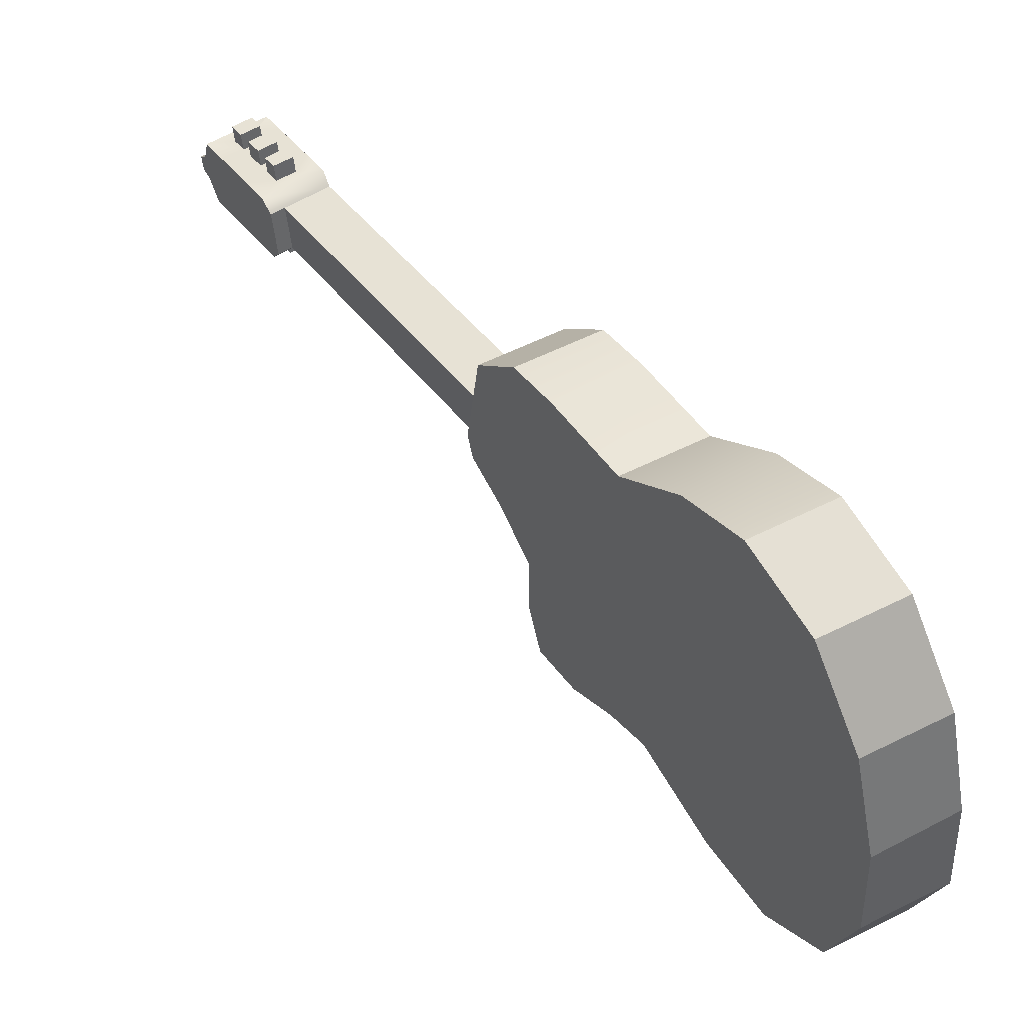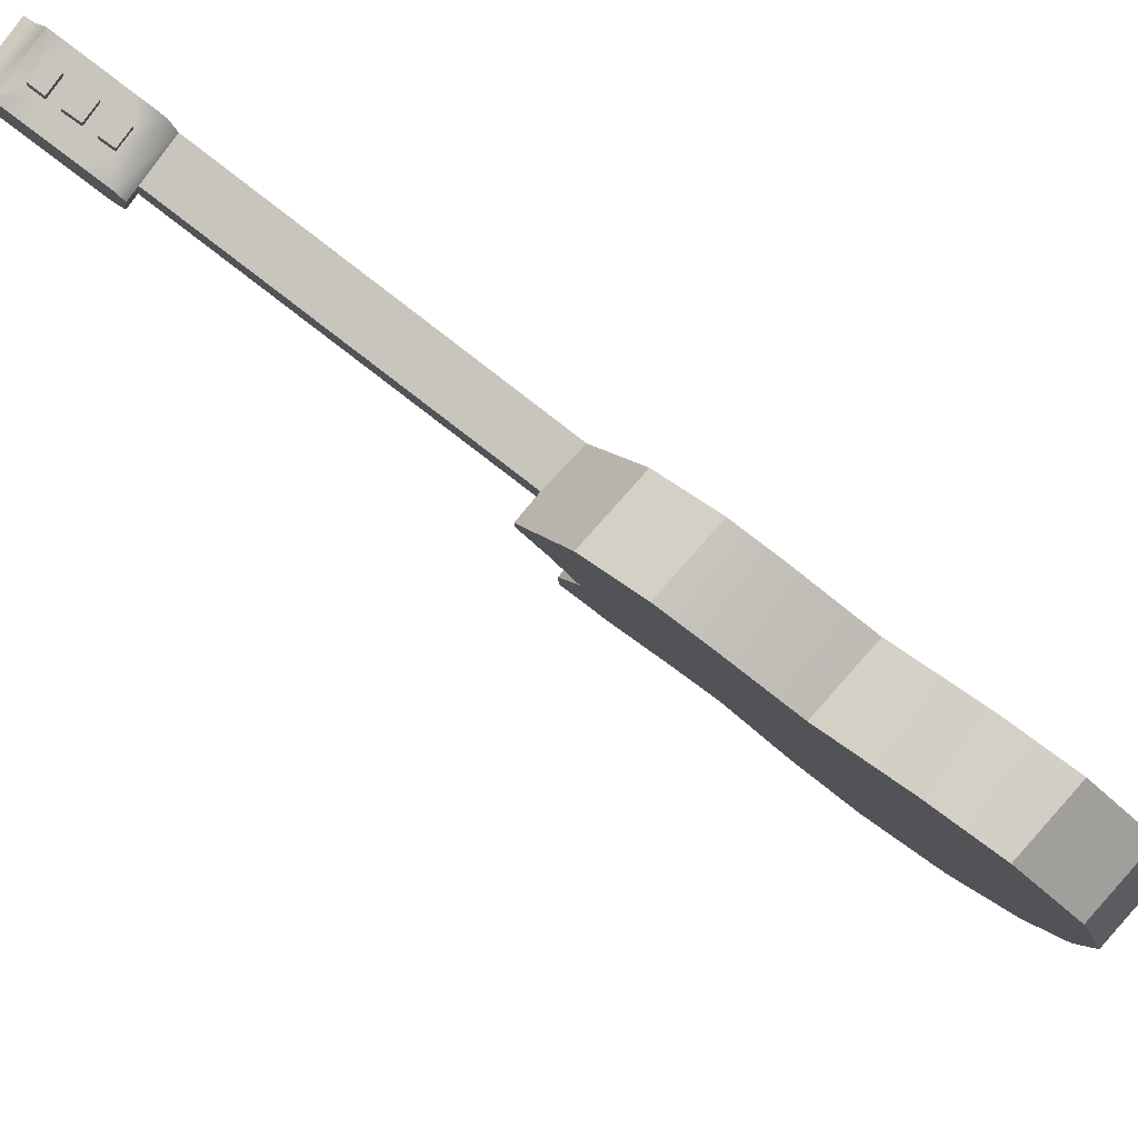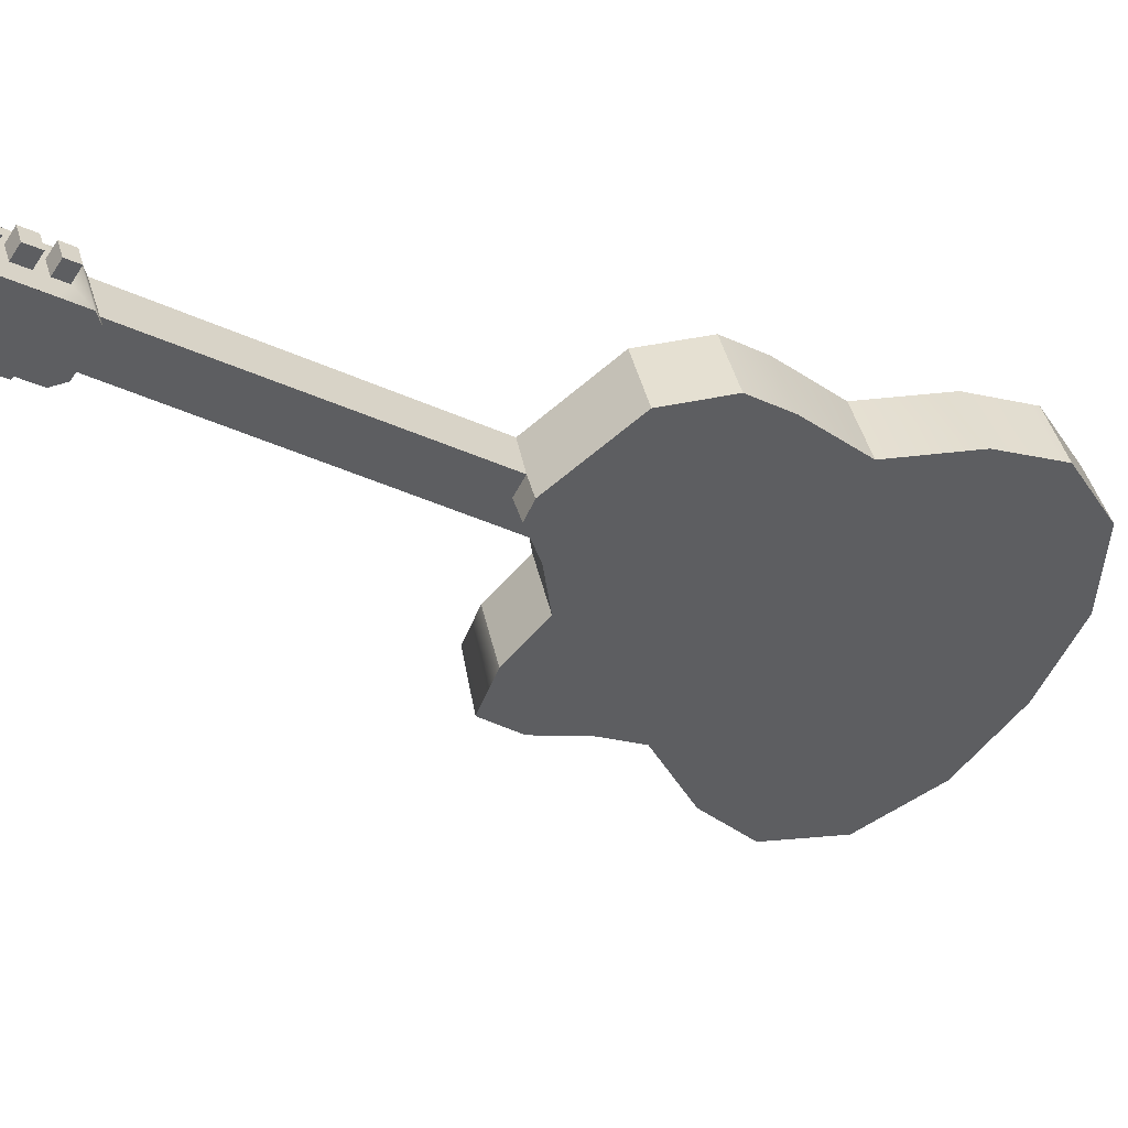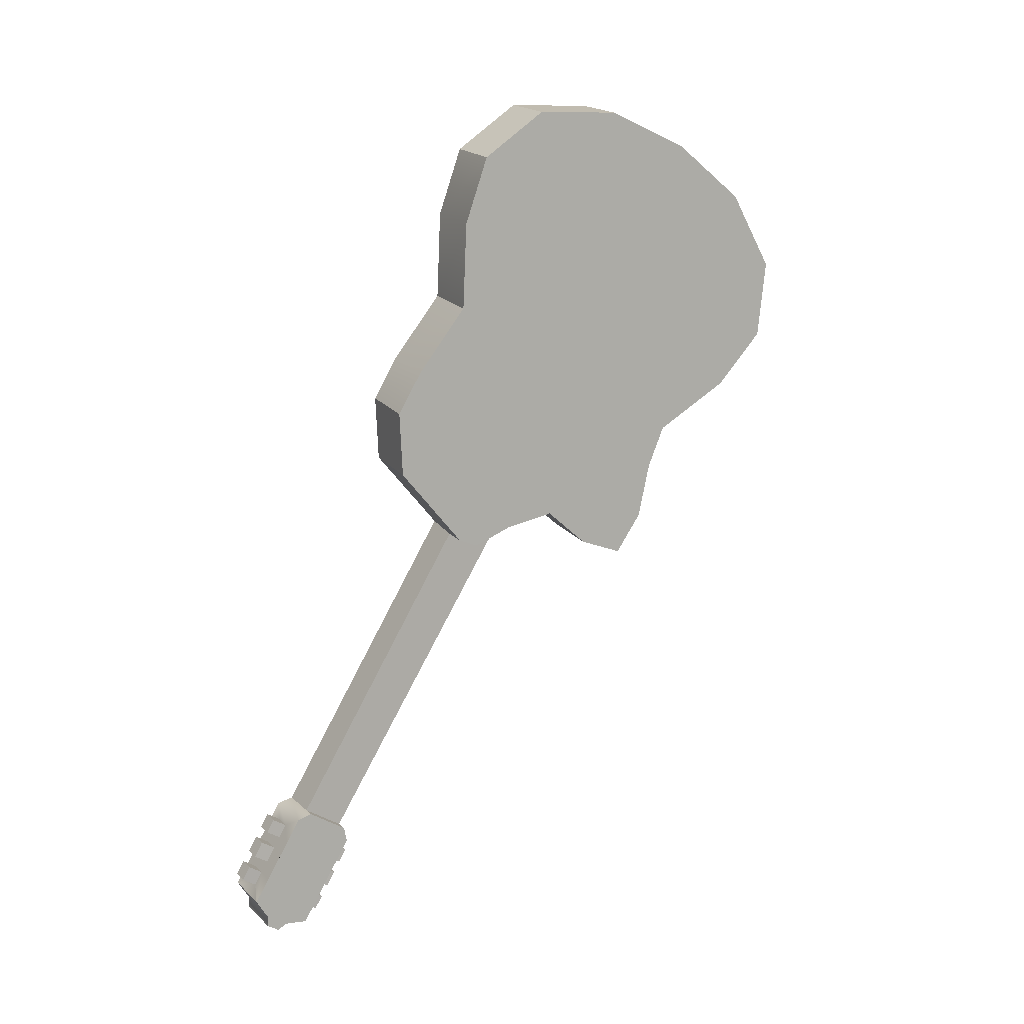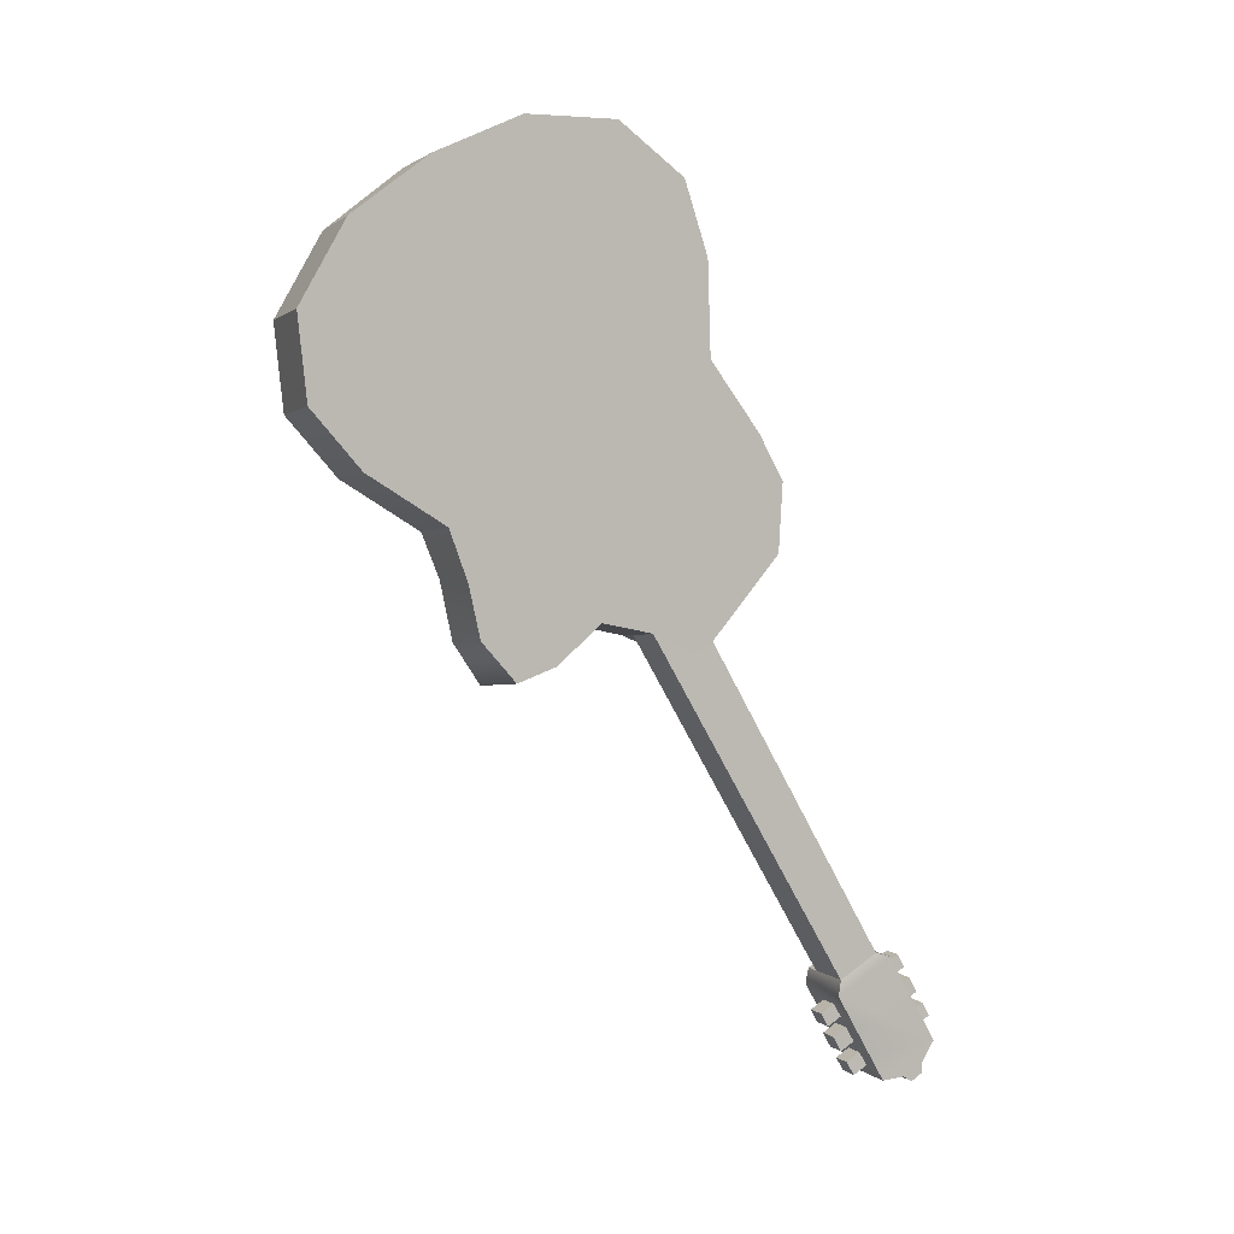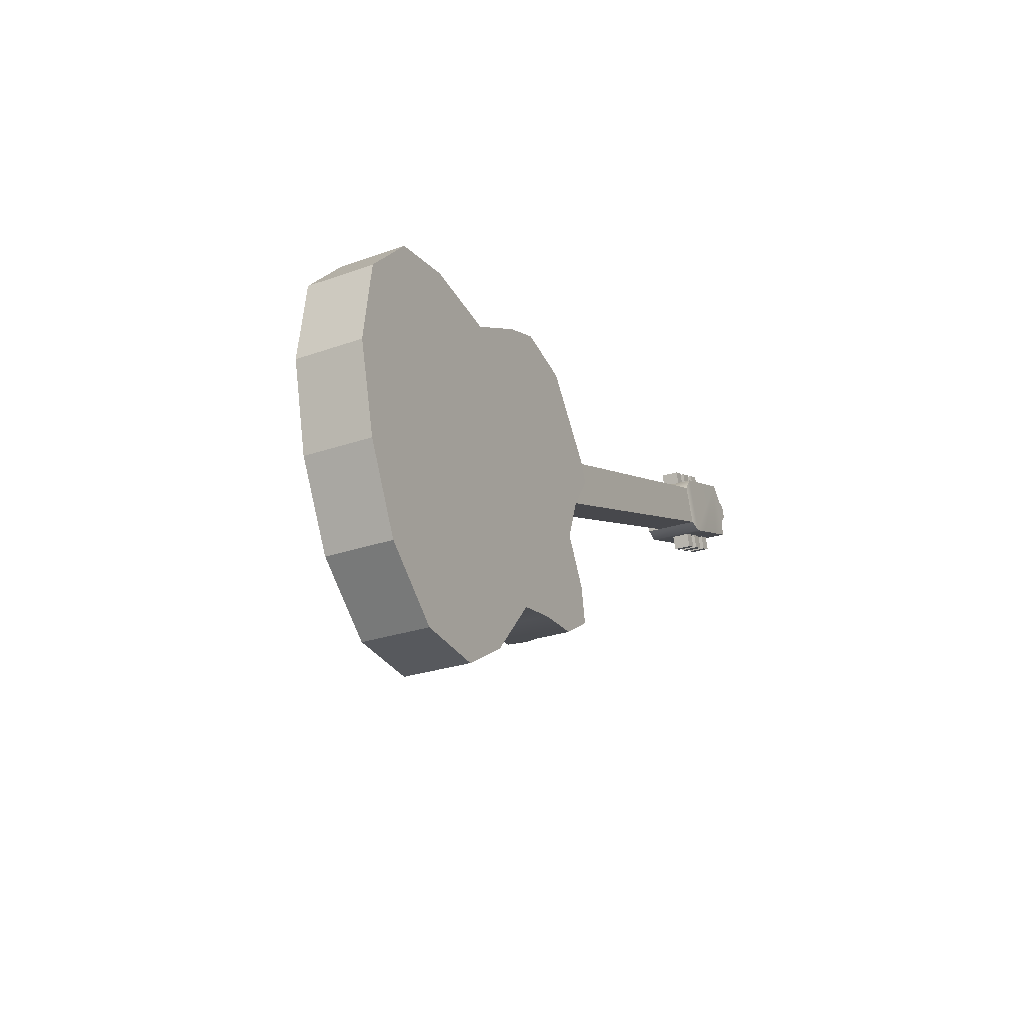
<metadata>
{"format":"obj","ext":"obj","renderer":"f3d","projection":"perspective","resolution":1024,"background":"white","views":[{"elev":10.4,"azim":125.5,"up":"+Z"},{"elev":56.1,"azim":101.1,"up":"+Z"},{"elev":18.1,"azim":44.1,"up":"+Z"},{"elev":-17.4,"azim":84.5,"up":"+Y"},{"elev":33.6,"azim":-94.4,"up":"+Y"},{"elev":66.8,"azim":-157.4,"up":"+Y"}]}
</metadata>
<code>
o Guitarra_2:pPlane4
v 5.517 23.2 -2.64
v 4.765 23.71 -2.323
v 5.127 23.47 -1.258
v 5.878 22.96 -1.575
v 5.092 22.76 -0.5067
v 5.843 22.25 -0.8237
v 4.569 18.97 0.252
v 3.818 19.47 0.569
v 3.388 18.74 0.4898
v 4.14 18.24 0.1728
v 2.633 18.06 -0.3537
v 3.091 17.73 -0.542
v 3.38 17.55 -0.6695
v 4.949 23.04 -3.677
v 5.503 21.41 -0.5778
v 4.954 20.4 -0.5853
v 4.742 19.52 -0.02064
v 3.249 17.52 -0.918
v 3.197 17.82 -1.38
v 3.064 18.09 -1.977
v 2.659 17.8 -2.516
v 2.384 17.75 -3.058
v 2.527 18.27 -3.356
v 2.83 18.93 -3.472
v 3.027 19.46 -3.656
v 3.017 20.2 -4.539
v 3.167 20.94 -5.088
v 3.634 21.87 -5.151
v 4.299 22.61 -4.58
v 4.191 23.52 -3.349
v 2.951 17.69 -0.7819
v 1.43 14.21 1.585
v 1.905 13.96 1.365
v 0.9214 12.85 1.464
v 0.6727 12.82 1.63
v 0.7718 13.14 1.47
v 0.9782 13.02 1.377
v 1.13 12.74 1.368
v 1.312 12.48 1.334
v 2.489 17.99 -0.5833
v 2.448 18.33 -1.067
v 1.138 14.07 1.119
v 1.507 12.39 1.861
v 0.8675 12.73 2.156
v 0.7743 12.69 2.007
v 1.414 12.34 1.712
v 1.756 13.89 1.134
v 2.052 13.88 1.299
v 1.758 13.74 0.8295
v 1.612 13.81 0.8997
v 2.907 18 -1.254
v 1.666 13 2.223
v 1.719 13.17 2.138
v 1.515 13.28 2.232
v 1.458 13.12 2.319
v 1.91 13.81 1.822
v 1.707 13.93 1.915
v 1.656 13.76 1.998
v 1.864 13.65 1.902
v 1.764 13.32 2.066
v 1.816 13.51 1.975
v 1.615 13.62 2.067
v 1.559 13.43 2.16
v 1.56 12.95 2.054
v 1.352 13.06 2.15
v 1.409 13.23 2.063
v 1.613 13.12 1.969
v 1.804 13.76 1.653
v 1.758 13.59 1.733
v 1.55 13.71 1.829
v 1.601 13.87 1.746
v 1.658 13.27 1.897
v 1.453 13.38 1.991
v 1.509 13.56 1.898
v 1.709 13.46 1.806
v 3.548 23.11 -4.263
v 2.883 22.37 -4.834
v 2.416 21.45 -4.771
v 2.266 20.7 -4.222
v 2.276 19.96 -3.339
v 2.042 19.36 -3.148
v 1.776 18.77 -3.039
v 1.673 18.26 -2.656
v 1.908 18.3 -2.198
v 2.313 18.59 -1.66
v 3.991 20.02 0.2964
v 4.202 20.9 -0.2683
v 4.752 21.91 -0.2607
v 1.227 13.06 1.21
v 1.182 12.91 1.282
v 1.023 13.17 1.305
v 1.023 12.69 1.199
v 0.8153 12.8 1.295
v 0.8721 12.97 1.208
v 1.076 12.86 1.113
v 1.268 13.5 0.7978
v 1.221 13.33 0.8776
v 1.013 13.44 0.9741
v 1.065 13.61 0.8904
v 1.121 13 1.041
v 0.9167 13.11 1.136
v 0.9727 13.3 1.043
v 1.173 13.19 0.9503
v 1.374 13.55 0.9669
v 1.327 13.38 1.047
v 1.119 13.5 1.143
v 1.171 13.66 1.059
v 1.079 13.35 1.212
v 1.279 13.25 1.119
v 0.819 13.29 1.393
v 0.877 13.48 1.3
v 1.302 13.68 1.993
v 1.243 13.49 2.088
v 1.103 13.03 2.316
v 1.743 12.69 2.02
v 1.188 13.31 2.179
v 1.884 13.14 1.792
v 1.941 13.33 1.7
v 1.442 14.13 1.767
v 2.081 13.79 1.471
v 1.407 12.79 1.18
v 0.935 12.85 2.16
v 1.574 12.51 1.864
v 1.011 13.92 1.081
v 1.348 13.83 1.918
v 0.9181 13.62 1.231
v 0.7714 12.77 1.899
v 1.411 12.43 1.604
v 1.985 13.48 1.626
v 1.834 12.98 1.872
v 1.448 12.92 1.115
v 1.511 13.12 1.013
v 1.557 13.27 0.9361
v 1.65 13.58 0.7851
f 1 2 3 4
f 4 3 5 6
f 7 8 9 10
f 10 9 11 12 13
f 14 1 4 6 15 16 17 7 10 13 18 19 20 21 22 23 24 25 26 27 28 29
f 30 2 1 14
f 13 12 31 18
f 11 32 33 12
f 34 35 36 37
f 38 39 35 34
f 32 11 40 41 42
f 43 44 45 46
f 47 33 48 49 50
f 31 12 33 47 50 51
f 52 53 54 55
f 56 57 58 59
f 60 61 62 63
f 64 52 55 65
f 65 55 54 66
f 66 54 53 67
f 67 53 52 64
f 68 56 59 69
f 69 59 58 70
f 70 58 57 71
f 71 57 56 68
f 72 60 63 73
f 73 63 62 74
f 74 62 61 75
f 75 61 60 72
f 30 76 77 78 79 80 81 82 83 84 85 41 40 11 9 8 86 87 88 5 3 2
f 29 28 77 76
f 28 27 78 77
f 21 20 85 84
f 20 19 51 41 85
f 30 14 29 76
f 19 18 31 51
f 41 51 50 42
f 89 90 37 91
f 92 93 94 95
f 96 97 98 99
f 100 101 102 103
f 38 34 93 92
f 34 37 94 93
f 37 90 95 94
f 90 38 92 95
f 104 105 97 96
f 105 106 98 97
f 106 107 99 98
f 107 104 96 99
f 89 91 101 100
f 91 108 102 101
f 108 109 103 102
f 109 89 100 103
f 91 110 111 108
f 106 105 109 108
f 73 74 112 113
f 64 65 114 115
f 65 66 116 114
f 72 73 66 67
f 70 74 75 69
f 72 117 118 75
f 6 5 88 15
f 15 88 87 16
f 16 87 86 17
f 17 86 8 7
f 32 119 120 48 33
f 121 39 38 90
f 114 122 123 115
f 122 44 43 123
f 119 32 42 124
f 114 116 113 112 125 119 124 126 111 110 36 35
f 122 114 35 127
f 44 122 127 45
f 123 43 46 128
f 115 123 128 39
f 120 129 118 117 130 115 39 121 131 132 133 134
f 48 120 134 49
f 27 26 79 78
f 26 25 80 79
f 25 24 81 80
f 23 22 83 82
f 42 50 49 134 124
f 36 110 91 37
f 121 90 89 131
f 35 39 128 127
f 127 128 46 45
f 83 22 21 84
f 81 24 23 82
f 111 126 106 108
f 126 124 107 106
f 124 134 104 107
f 132 109 105 133
f 132 131 89 109
f 133 105 104 134
f 73 113 116 66
f 112 74 70 125
f 125 70 71 119
f 119 71 68 120
f 69 75 118 129
f 130 117 72 67
f 115 130 67 64
f 129 120 68 69

</code>
